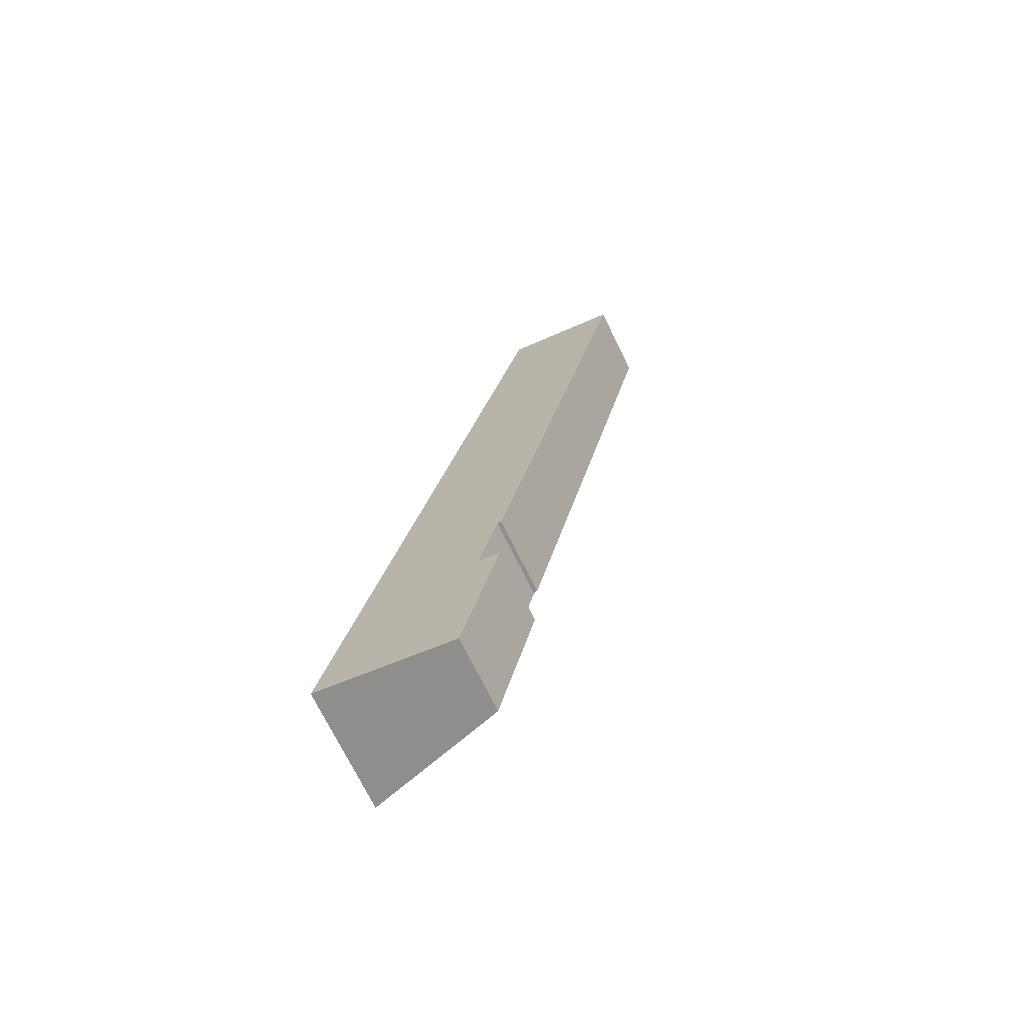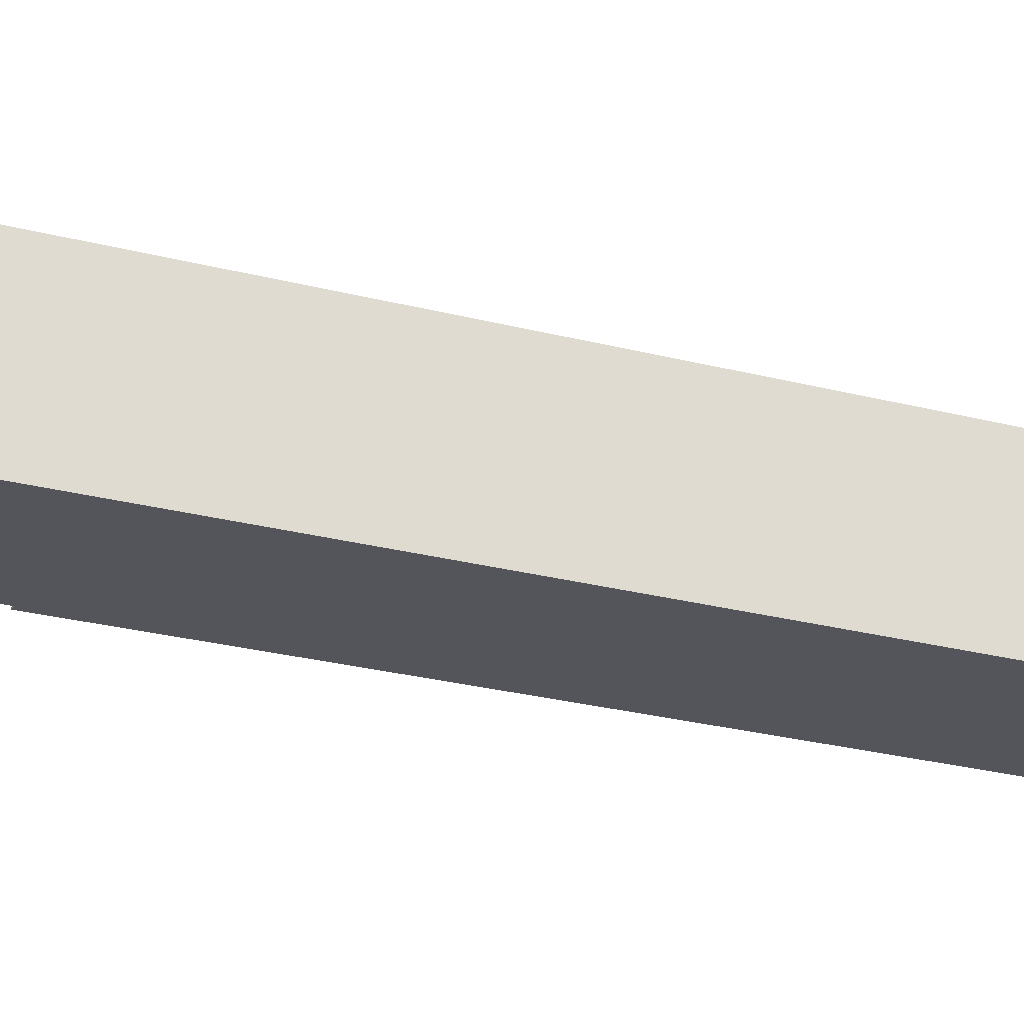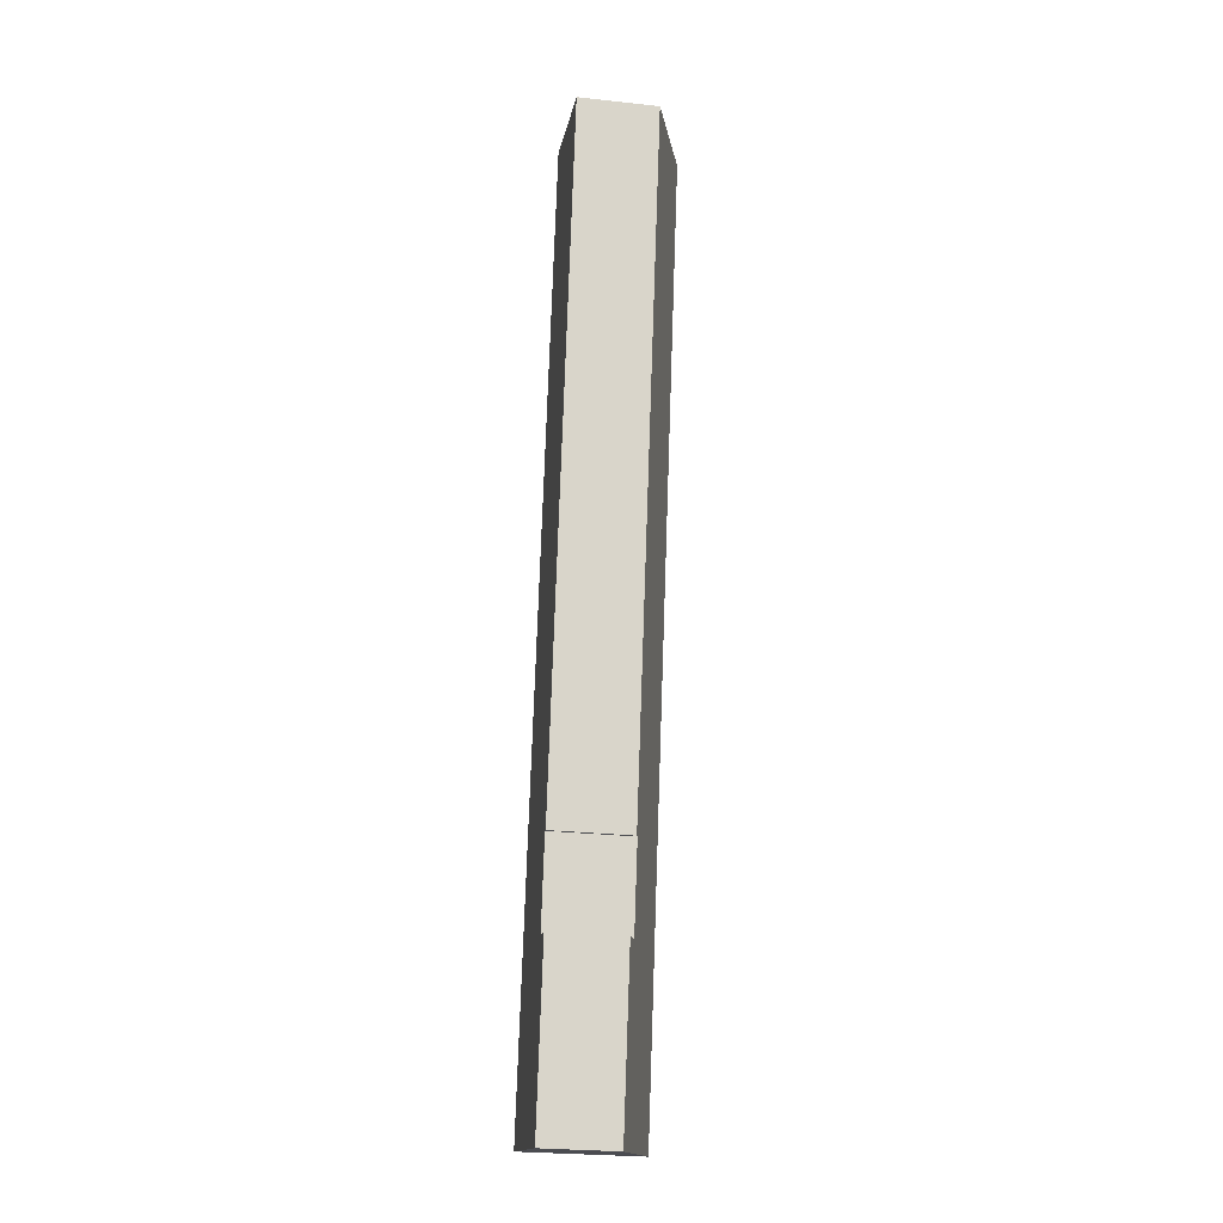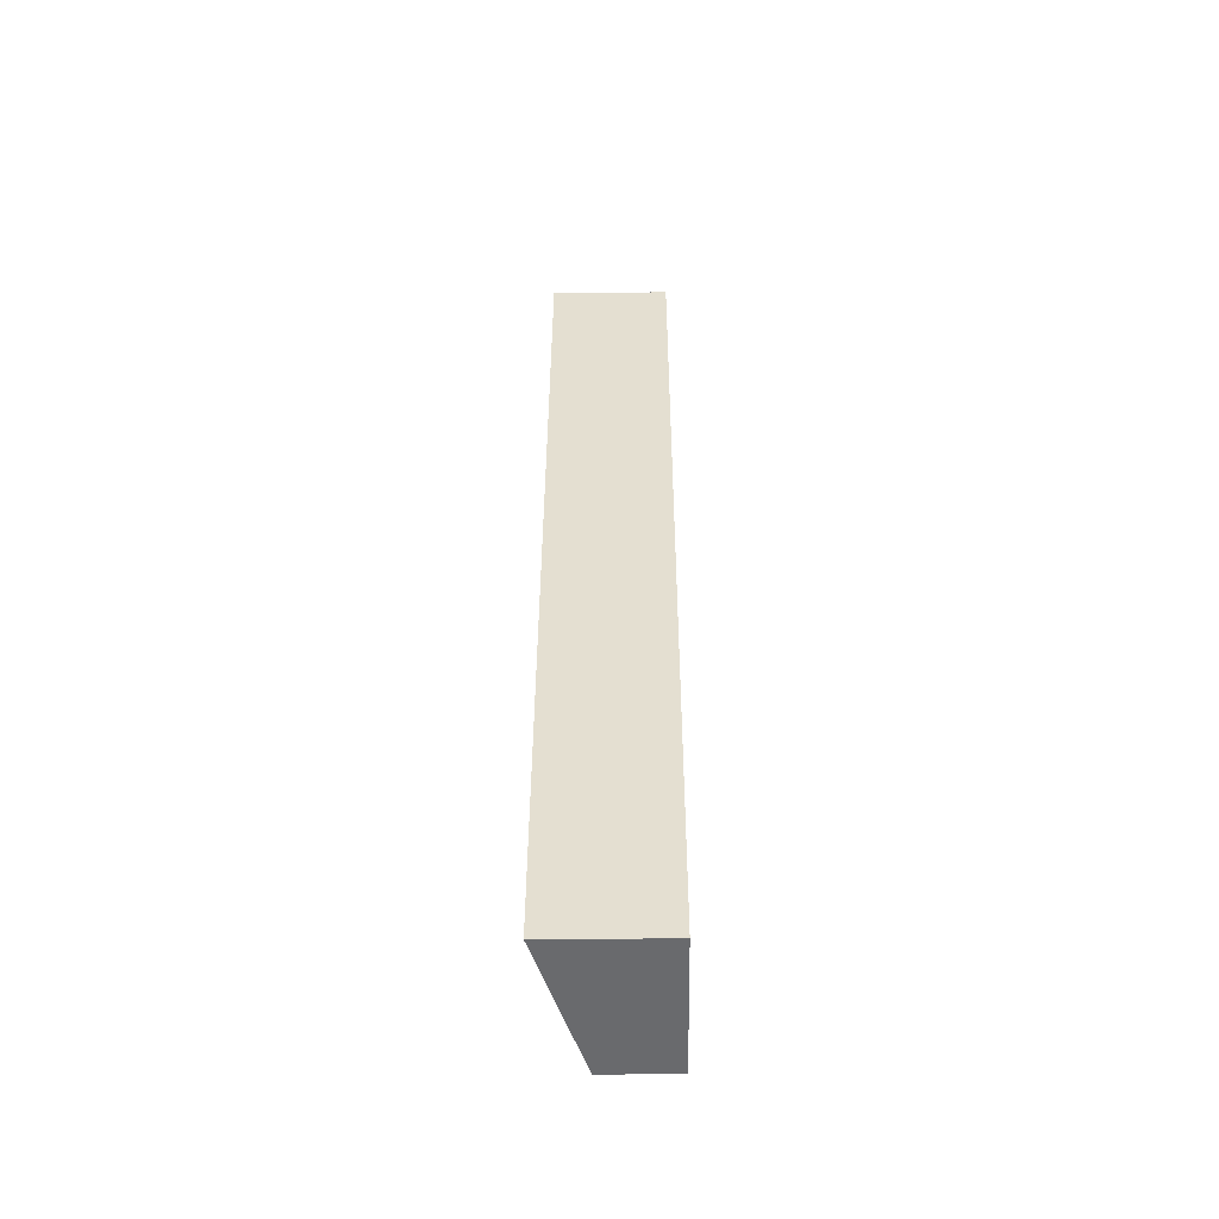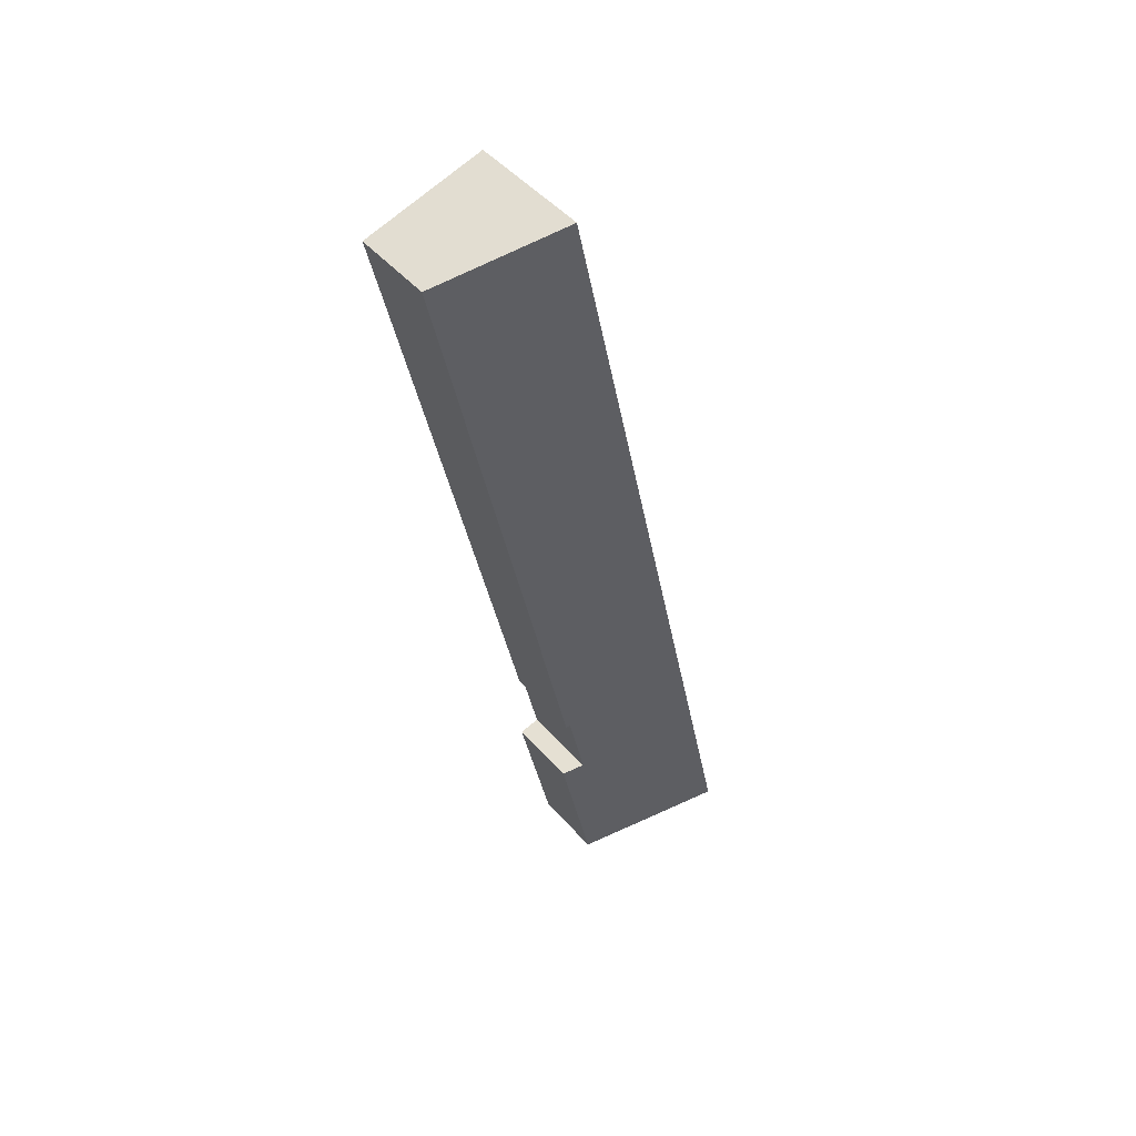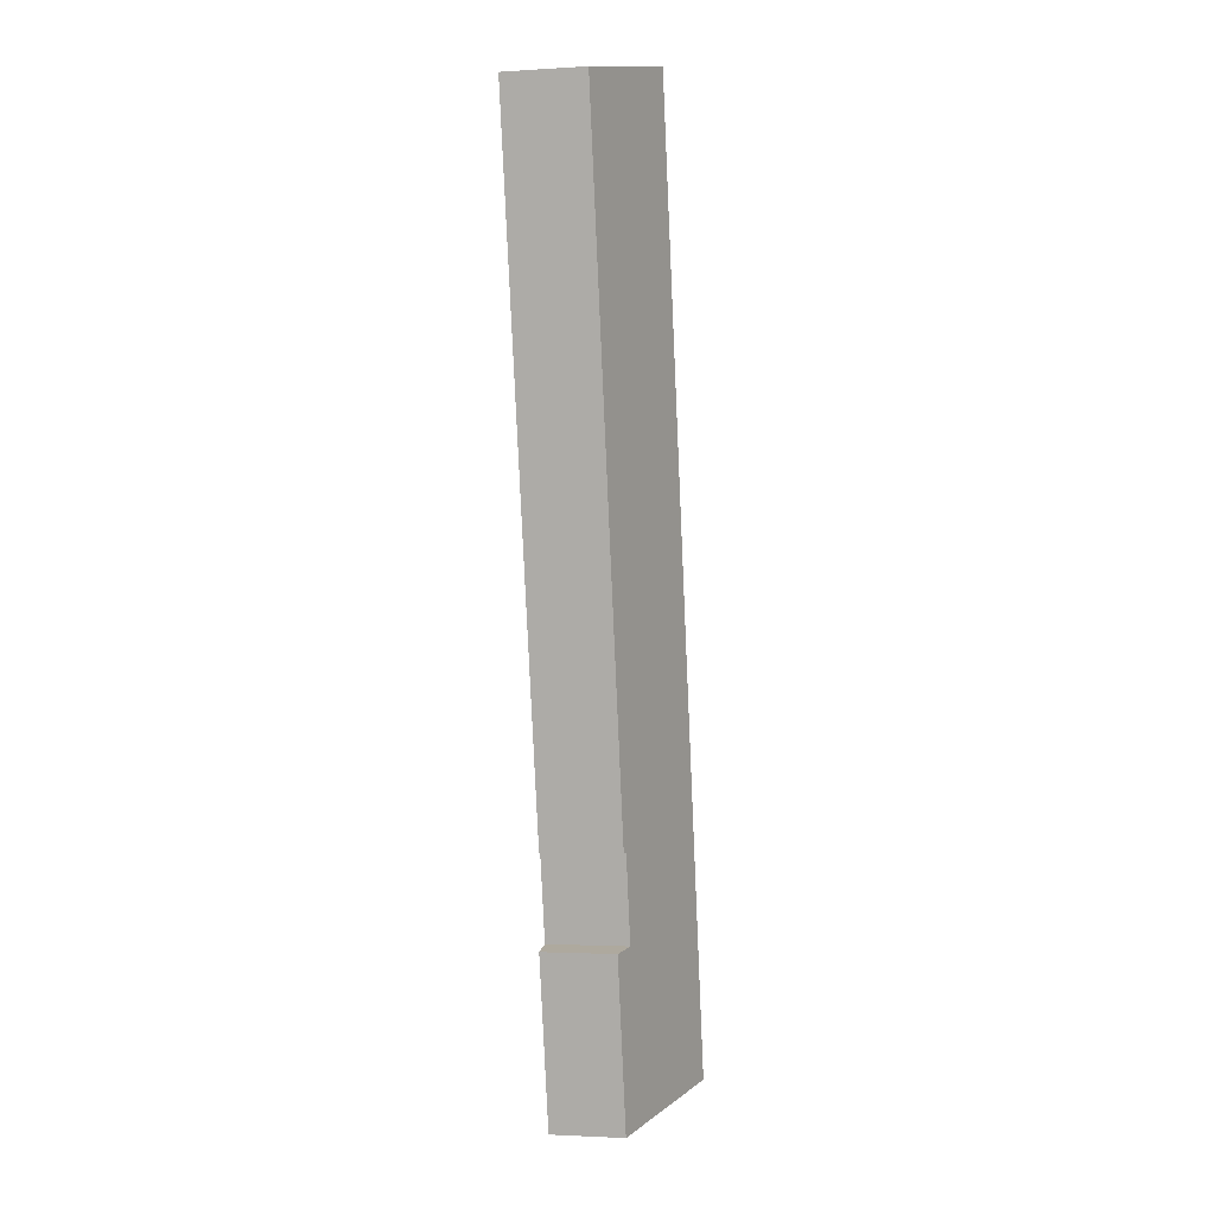
<metadata>
{"format":"obj","ext":"obj","renderer":"f3d","projection":"perspective","resolution":1024,"background":"white","views":[{"elev":-72.3,"azim":26.2,"up":"+Z"},{"elev":-25.0,"azim":-101.2,"up":"+Y"},{"elev":-27.1,"azim":80.6,"up":"+Z"},{"elev":-41.0,"azim":-89.3,"up":"+Z"},{"elev":48.4,"azim":140.8,"up":"+Z"},{"elev":-2.2,"azim":102.5,"up":"+Z"}]}
</metadata>
<code>
v  5.377 2.362 6.926
v  5.255 2.402 6.952
v  9.682 2.375 27.18
v  4.262 2.184 -0.905
v  0 3.584 2.195e-16
v  5.354 2.187 4.233
v  4.706 2.4 4.371
v  6.036 3.584 28.12
v  5.354 -2.592e-16 4.233
v  4.262 5.542e-17 -0.905
v  9.682 -1.664e-15 27.18
v  5.377 -4.241e-16 6.926
v  5.255 -4.257e-16 6.952
v  4.706 -2.676e-16 4.371
v  0 0 0
v  6.036 -1.722e-15 28.12
g defaultobject
f 1 2 3
f 4 5 6
f 7 6 5
f 8 7 5
f 2 7 8
f 3 2 8
f 9 4 6
f 4 9 10
f 11 1 3
f 1 11 12
f 13 7 2
f 7 13 14
f 4 15 5
f 15 4 10
f 1 13 2
f 13 1 12
f 15 8 5
f 8 15 16
f 16 3 8
f 3 16 11
f 14 6 7
f 6 14 9
f 9 14 10
f 10 16 15
f 16 10 14
f 16 14 13
f 16 13 12
f 16 12 11

</code>
